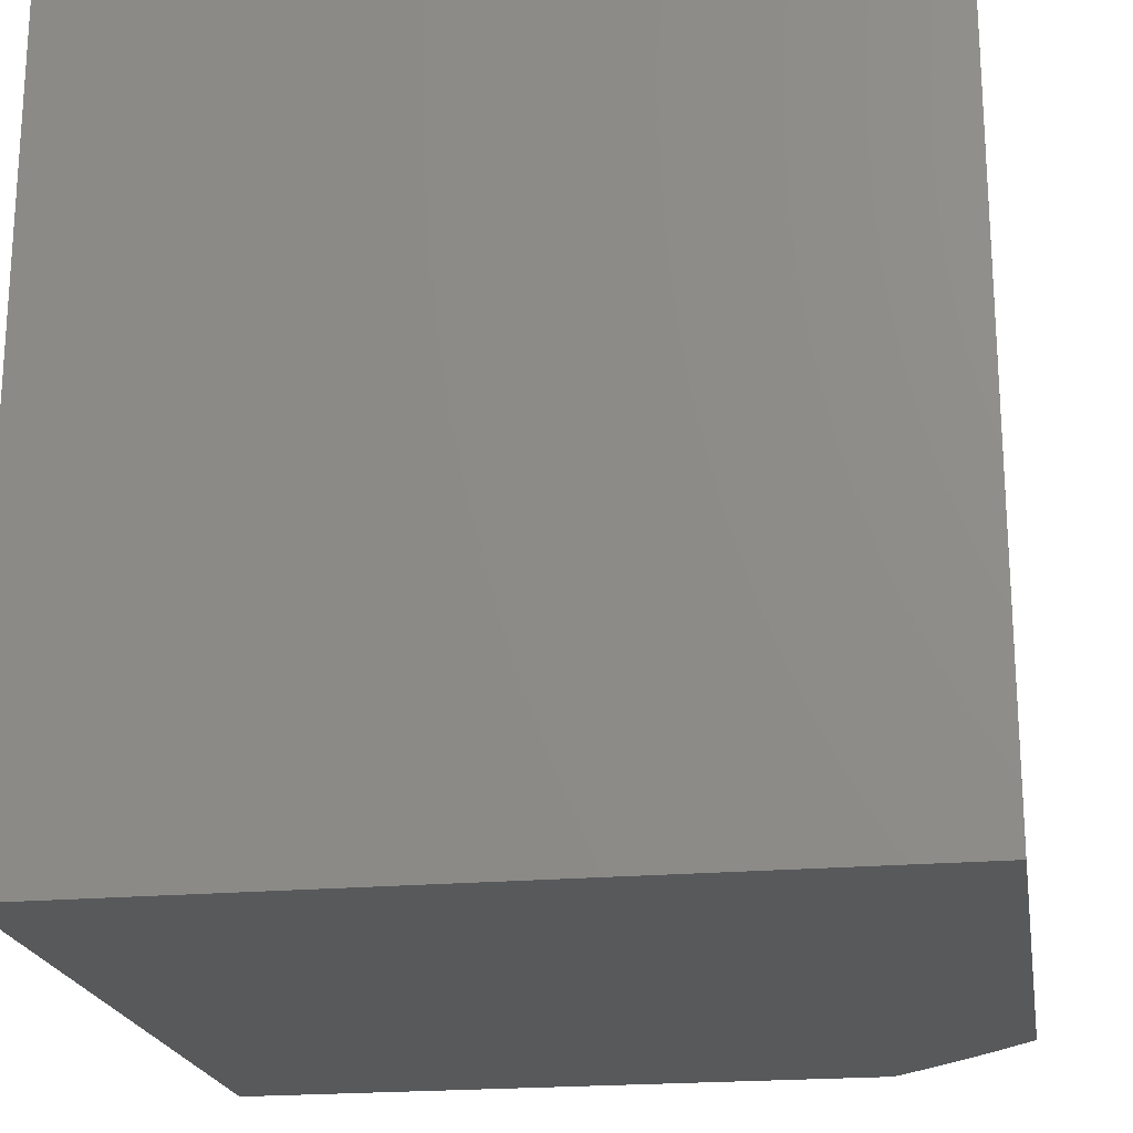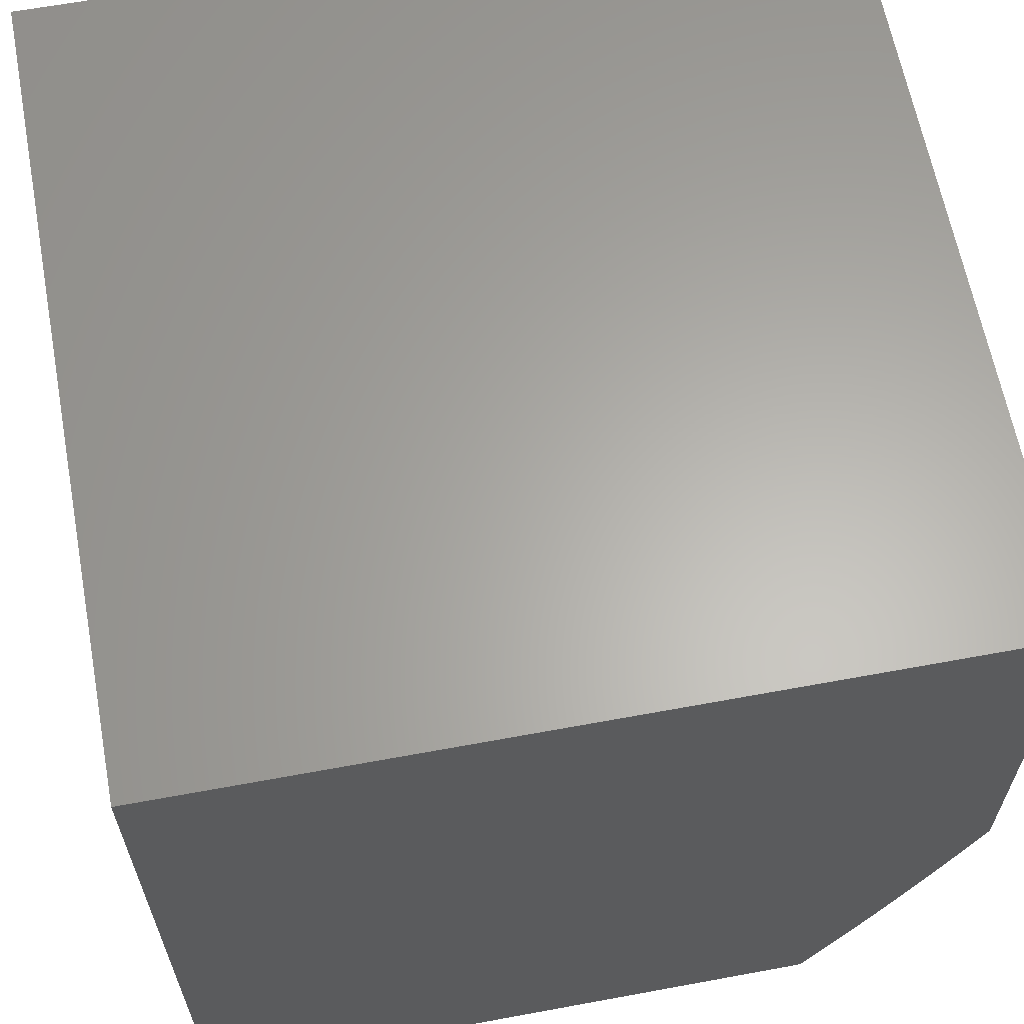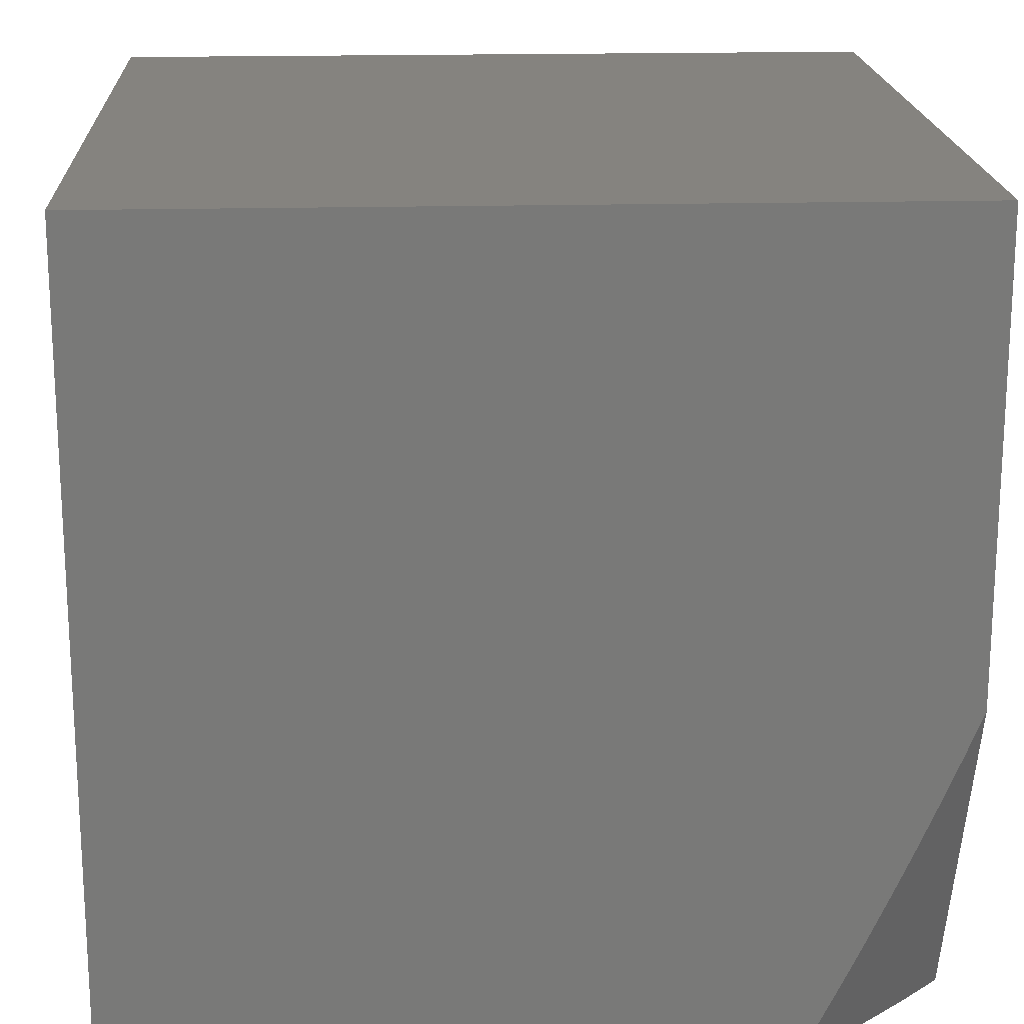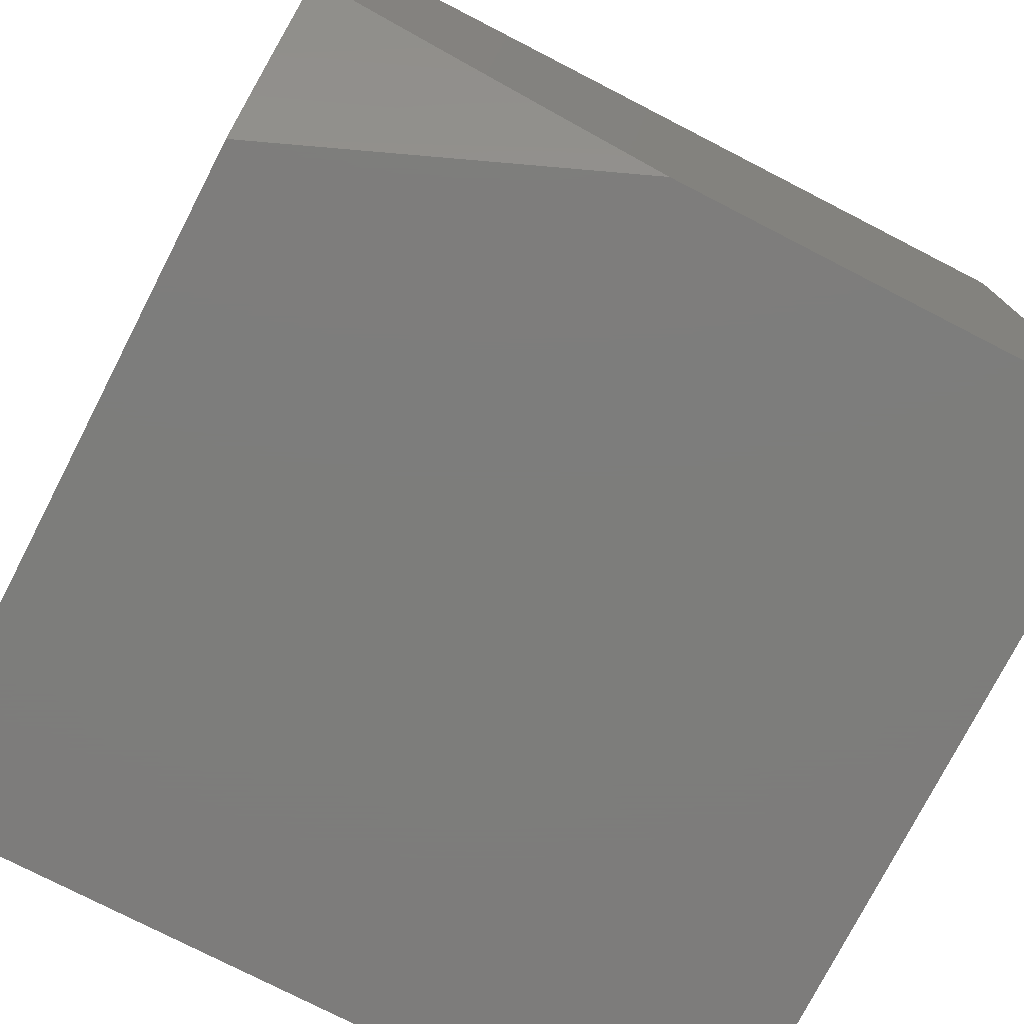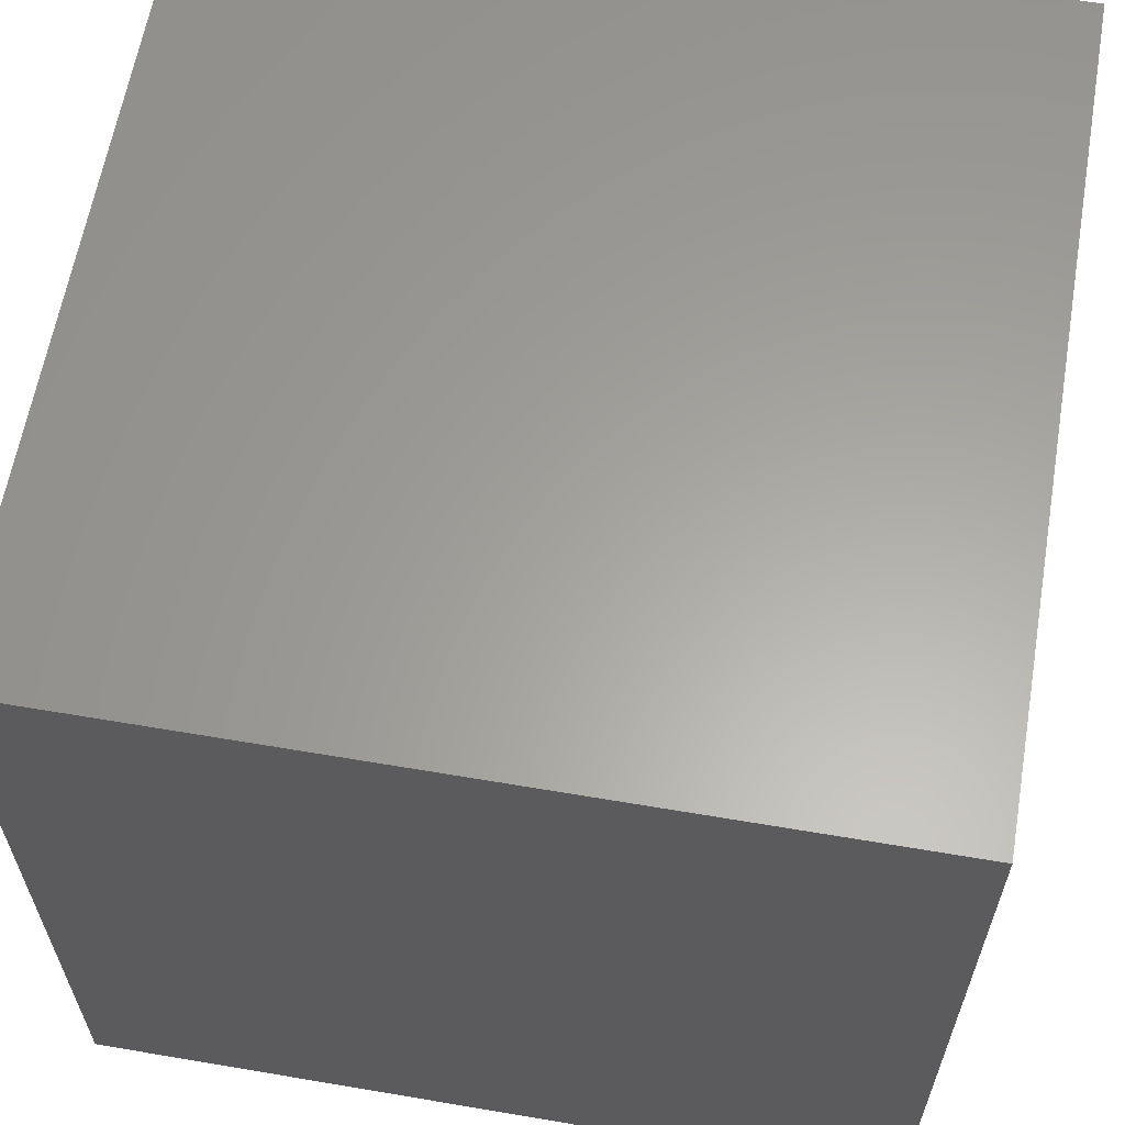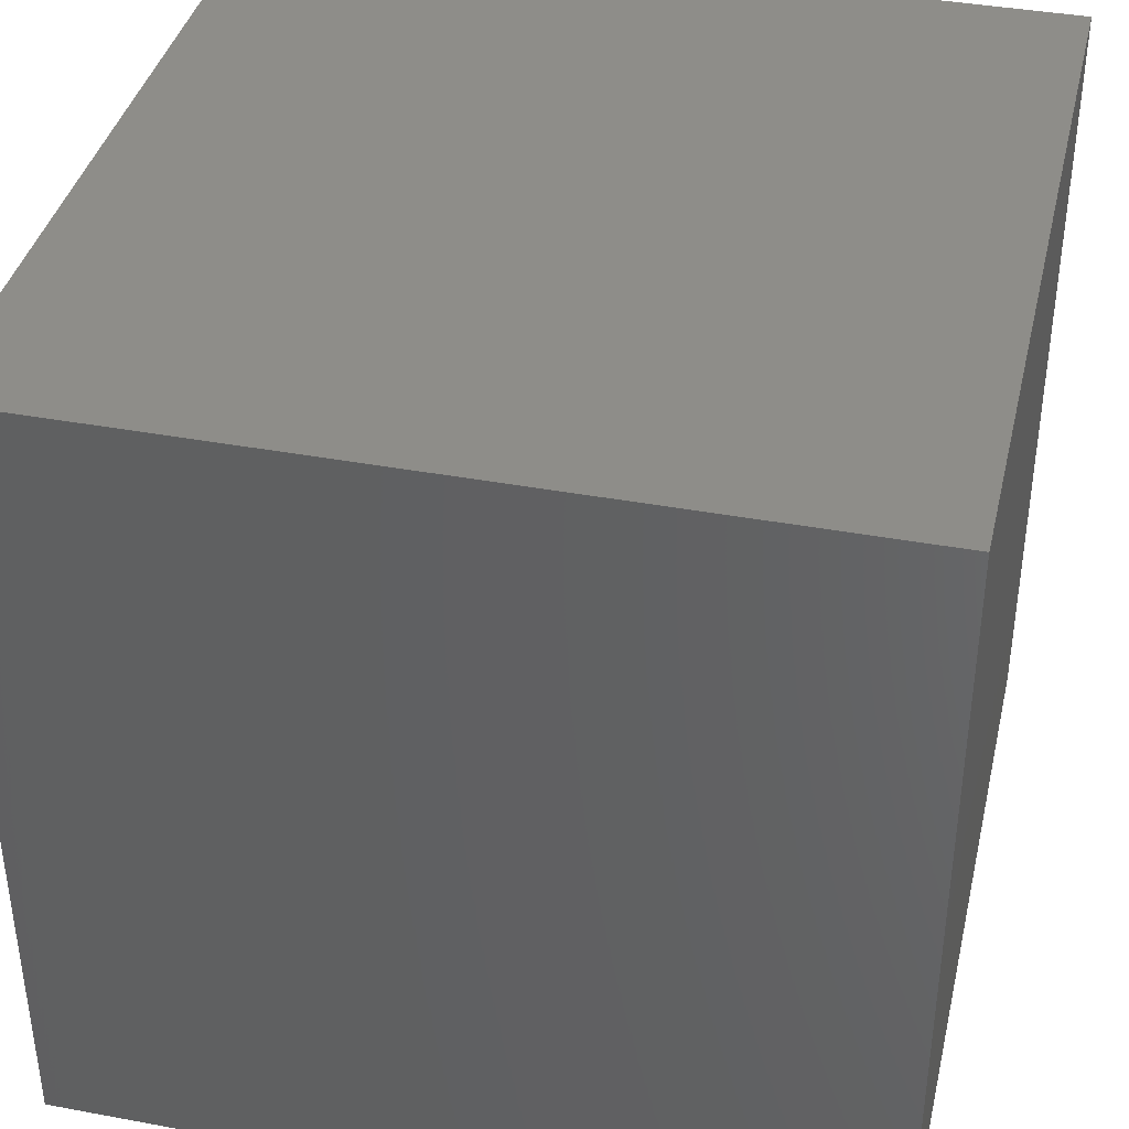
<metadata>
{"format":"stl","ext":"stl","renderer":"f3d","projection":"perspective","resolution":1024,"background":"white","views":[{"elev":-20.8,"azim":9.2,"up":"+Y"},{"elev":63.1,"azim":79.4,"up":"+Y"},{"elev":18.6,"azim":87.2,"up":"+Y"},{"elev":-76.5,"azim":62.8,"up":"+Z"},{"elev":61.8,"azim":9.8,"up":"+Z"},{"elev":39.0,"azim":-166.9,"up":"+Z"}]}
</metadata>
<code>
# stl→obj: 20 verts, 36 faces
v 12 25.43 -1
v 12 25.37 -0.9767
v 11.82 25 -1
v 11.87 25 -0.9531
v 12 25.31 -0.9531
v 12 25.26 -0.9292
v 11.92 25 -0.9049
v 12 25.21 -0.9049
v 12 25.15 -0.8804
v 11.96 25 -0.8555
v 12 25.1 -0.8555
v 12 25.05 -0.8303
v 12 25 -0.8047
v 12 25 0
v 12 26 0
v 12 26 -1
v 11 25 -1
v 11 26 -1
v 11 26 0
v 11 25 0
f 1 2 3
f 3 2 4
f 4 2 5
f 4 5 6
f 4 6 7
f 7 6 8
f 7 8 9
f 7 9 10
f 10 9 11
f 10 11 12
f 12 13 10
f 13 12 14
f 14 12 11
f 14 11 9
f 9 8 14
f 14 8 6
f 14 6 15
f 15 6 5
f 15 5 2
f 2 1 15
f 15 1 16
f 3 17 1
f 1 17 18
f 1 18 16
f 15 19 14
f 14 19 20
f 3 4 17
f 17 4 20
f 20 4 7
f 20 7 10
f 10 13 20
f 20 13 14
f 19 18 20
f 20 18 17
f 15 16 19
f 19 16 18

</code>
